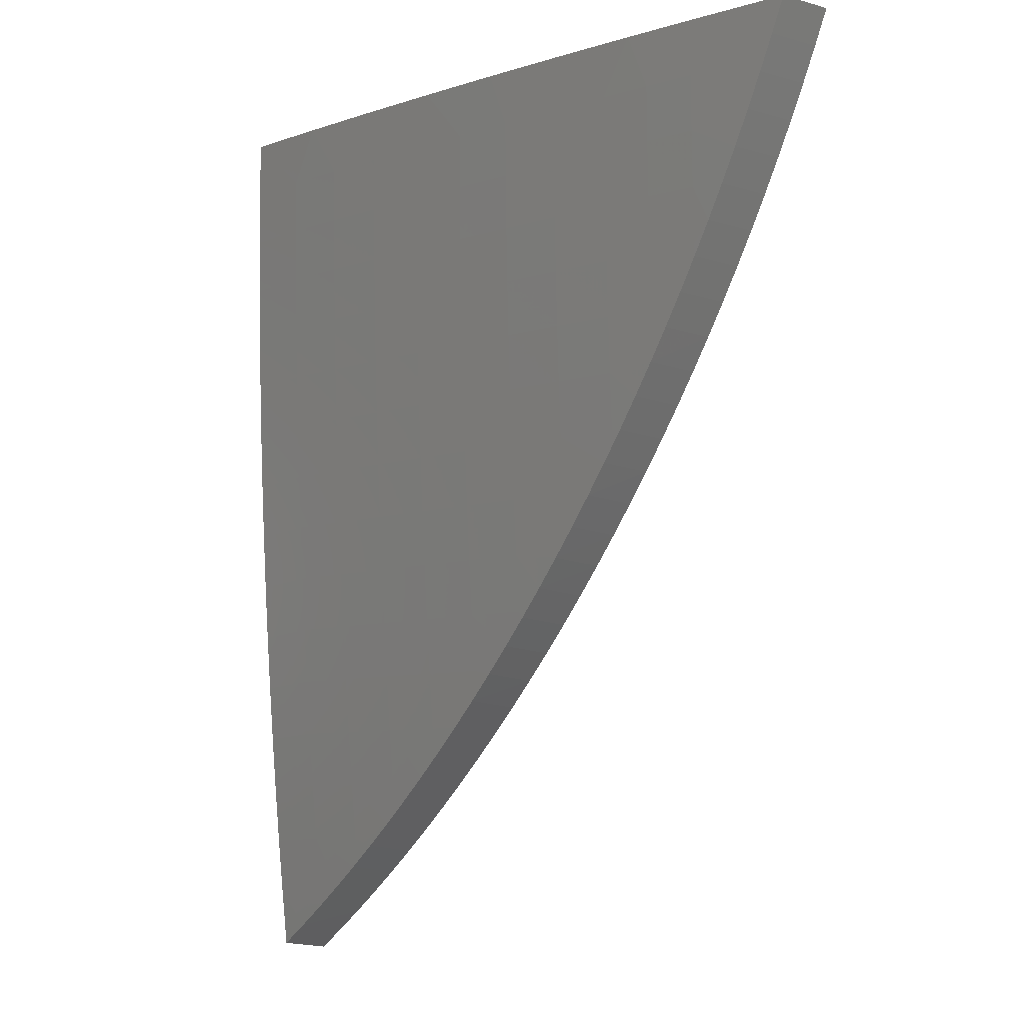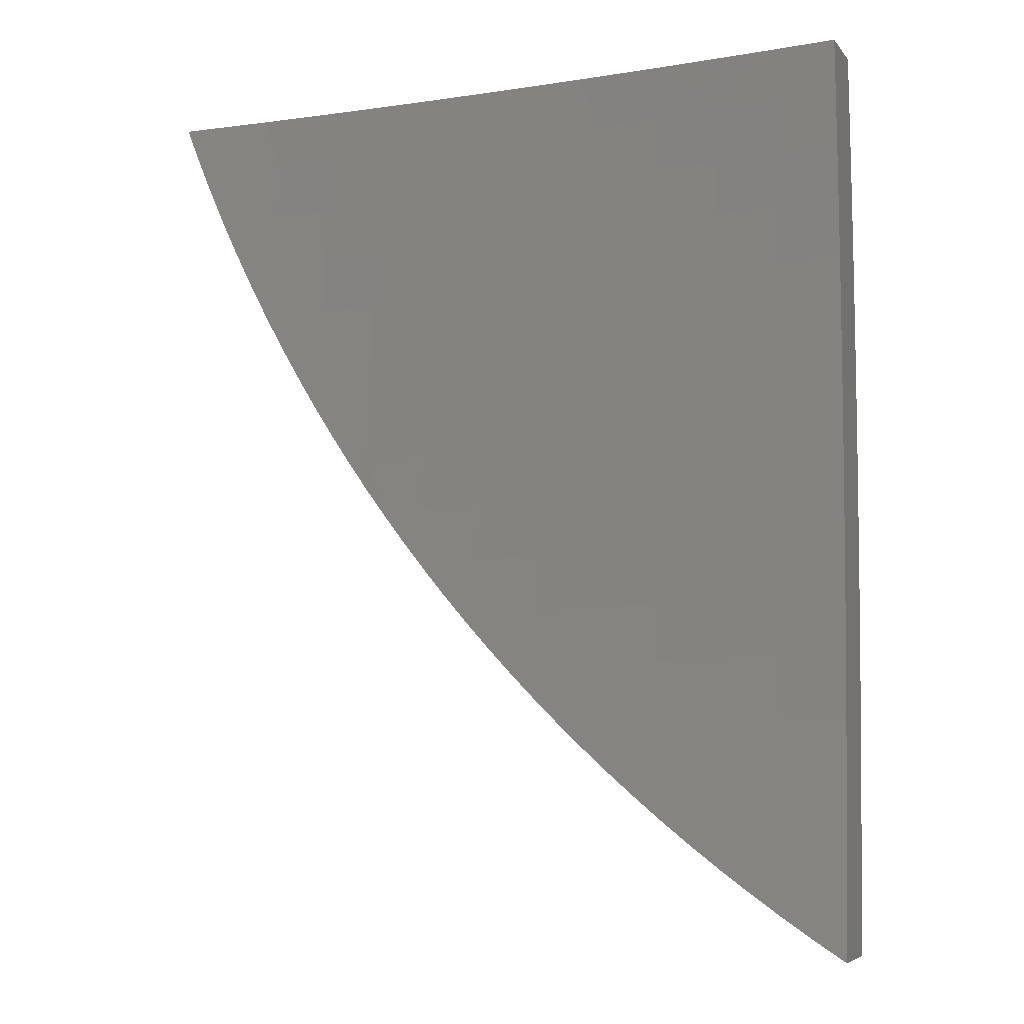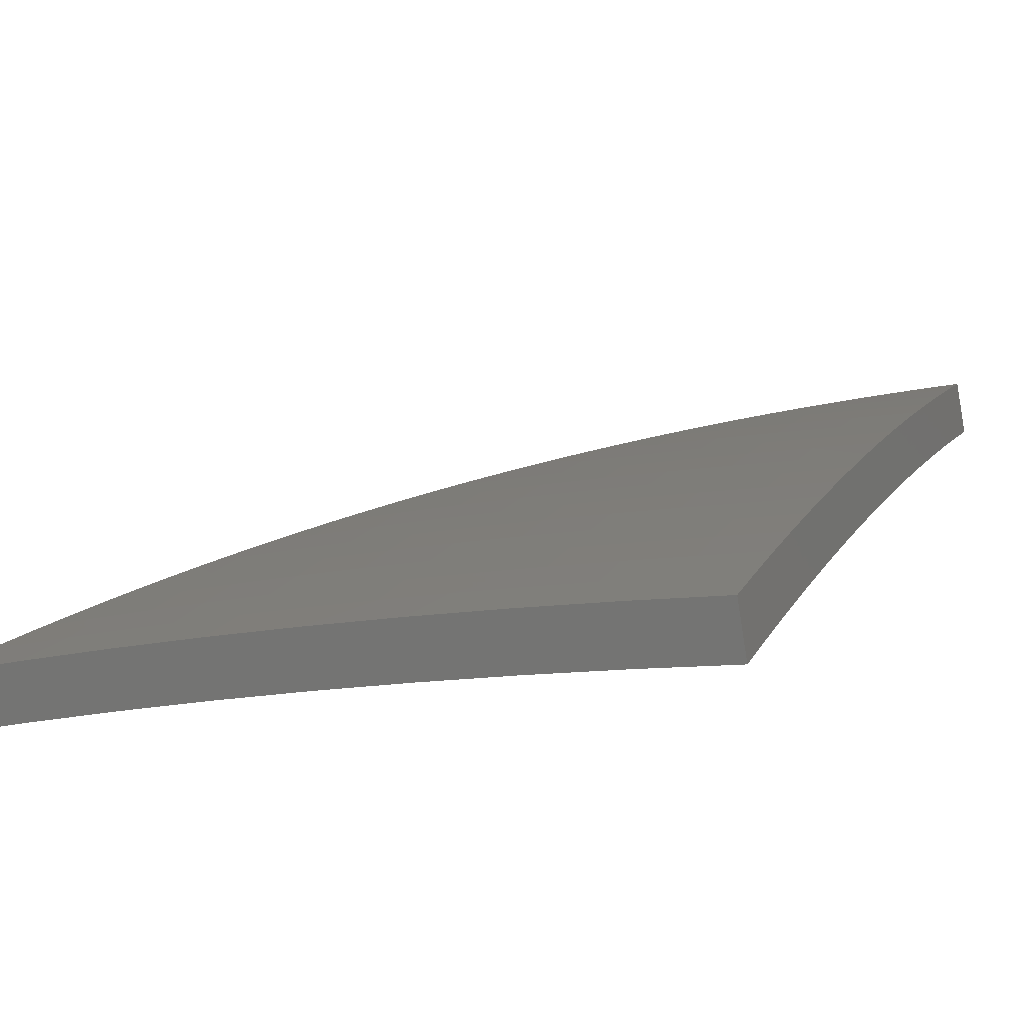
<metadata>
{"format":"stl","ext":"stl","renderer":"f3d","projection":"perspective","resolution":1024,"background":"white","views":[{"elev":-8.1,"azim":-126.6,"up":"+Z"},{"elev":-11.4,"azim":32.9,"up":"+Z"},{"elev":17.4,"azim":20.0,"up":"+Y"}]}
</metadata>
<code>
# stl→obj: 316 verts, 628 faces
v -3.063 10.5 -8.495e-09
v -2.919 10.54 -6.637e-09
v -3.042 10.5 -0.05698
v -2.978 10.52 -0.09169
v -3.019 10.51 -0.1135
v -2.996 10.51 -0.1696
v -2.978 10.52 -0.1837
v -2.971 10.52 -0.2252
v -2.893 10.54 -0.1837
v -2.892 10.54 -0.276
v -2.809 10.56 -0.1837
v -2.808 10.56 -0.276
v -2.724 10.58 -0.276
v -2.723 10.58 -0.3685
v -2.62 10.6 -0.3685
v -2.619 10.6 -0.4613
v -2.515 10.63 -0.4613
v -2.514 10.62 -0.5544
v -2.411 10.64 -0.5544
v -2.41 10.64 -0.6478
v -2.306 10.66 -0.6478
v -2.305 10.66 -0.7414
v -2.202 10.68 -0.7414
v -2.201 10.67 -0.8352
v -2.098 10.69 -0.8352
v -2.096 10.68 -0.9292
v -1.993 10.7 -0.9292
v -1.992 10.7 -1.024
v -1.89 10.72 -0.9376
v -1.889 10.71 -1.031
v -2.774 10.57 -2.938e-09
v -2.809 10.56 -0.09169
v -2.893 10.54 -0.09169
v -2.725 10.58 -0.09169
v -2.629 10.61 -2.09e-10
v -2.621 10.61 -0.09169
v -2.517 10.63 -0.09169
v -2.517 10.63 -0.1837
v -2.413 10.66 -0.1837
v -2.413 10.65 -0.276
v -2.309 10.68 -0.276
v -2.309 10.67 -0.3685
v -2.205 10.69 -0.3685
v -2.205 10.69 -0.4613
v -2.101 10.71 -0.4613
v -2.101 10.71 -0.5544
v -1.998 10.73 -0.5544
v -1.997 10.72 -0.6478
v -1.894 10.74 -0.5629
v -1.894 10.74 -0.6566
v -2.483 10.64 0
v -2.414 10.66 -0.09169
v -2.31 10.68 -0.1837
v -2.206 10.7 -0.276
v -2.102 10.71 -0.3685
v -1.998 10.73 -0.4613
v -1.895 10.75 -0.4691
v -2.337 10.67 0
v -2.31 10.68 -0.09169
v -2.206 10.7 -0.1837
v -2.103 10.72 -0.276
v -1.999 10.73 -0.3685
v -1.896 10.75 -0.3754
v -2.191 10.7 0
v -2.206 10.7 -0.09169
v -2.103 10.72 -0.1837
v -1.999 10.74 -0.276
v -1.896 10.75 -0.2815
v -2.103 10.72 -0.09169
v -2.044 10.73 0
v -2 10.74 -0.09169
v -1.897 10.76 3.469e-17
v -1.897 10.76 -0.09386
v -2 10.74 -0.1837
v -1.896 10.75 -0.1877
v -1.996 10.72 -0.7414
v -1.893 10.73 -0.7503
v -1.995 10.71 -0.8352
v -1.892 10.73 -0.844
v -1.99 10.69 -1.118
v -1.888 10.7 -1.125
v -1.989 10.68 -1.213
v -1.886 10.7 -1.218
v -1.987 10.67 -1.308
v -1.884 10.69 -1.311
v -1.985 10.66 -1.403
v -1.882 10.68 -1.405
v -1.981 10.66 -1.429
v -1.931 10.66 -1.464
v -1.881 10.66 -1.498
v -2.03 10.65 -1.394
v -2.078 10.65 -1.357
v -2.09 10.65 -1.308
v -2.091 10.66 -1.213
v -2.173 10.64 -1.281
v -2.194 10.64 -1.213
v -2.218 10.63 -1.241
v -2.264 10.63 -1.201
v -2.126 10.64 -1.319
v -2.308 10.62 -1.159
v -2.299 10.63 -1.118
v -2.196 10.65 -1.118
v -2.351 10.62 -1.117
v -2.301 10.64 -1.024
v -2.198 10.66 -1.024
v -2.093 10.67 -1.118
v -2.095 10.68 -1.024
v -2.394 10.61 -1.074
v -2.404 10.61 -1.024
v -2.406 10.62 -0.9292
v -2.476 10.6 -0.9854
v -2.509 10.6 -0.9292
v -2.516 10.6 -0.9398
v -2.555 10.59 -0.8934
v -2.436 10.61 -1.03
v -2.511 10.61 -0.8352
v -2.593 10.59 -0.8461
v -2.63 10.58 -0.7981
v -2.667 10.58 -0.7493
v -2.616 10.59 -0.7414
v -2.512 10.61 -0.7414
v -2.407 10.63 -0.8352
v -2.303 10.64 -0.9292
v -2.702 10.57 -0.6998
v -2.617 10.59 -0.6478
v -2.513 10.62 -0.6478
v -2.409 10.63 -0.7414
v -2.721 10.57 -0.6478
v -2.736 10.56 -0.6495
v -2.769 10.56 -0.5986
v -2.722 10.57 -0.5544
v -2.801 10.55 -0.547
v -2.723 10.58 -0.4613
v -2.807 10.56 -0.4613
v -2.808 10.56 -0.3685
v -2.862 10.54 -0.4421
v -2.891 10.54 -0.3887
v -2.832 10.55 -0.4949
v -2.892 10.54 -0.3685
v -2.919 10.53 -0.3348
v -2.946 10.52 -0.2803
v -2.724 10.58 -0.1837
v -2.621 10.61 -0.1837
v -2.62 10.61 -0.276
v -2.516 10.63 -0.3685
v -2.412 10.65 -0.4613
v -2.307 10.67 -0.5544
v -2.203 10.68 -0.6478
v -2.099 10.7 -0.7414
v -2.618 10.6 -0.5544
v -2.517 10.63 -0.276
v -2.412 10.65 -0.3685
v -2.308 10.67 -0.4613
v -2.204 10.69 -0.5544
v -2.1 10.7 -0.6478
v -2.304 10.65 -0.8352
v -2.199 10.66 -0.9292
v -1.881 10.67 -3.469e-16
v -1.881 10.67 -0.09452
v -1.881 10.67 -0.189
v -1.88 10.66 -0.2835
v -1.88 10.66 -0.378
v -1.879 10.66 -0.4724
v -1.879 10.65 -0.5668
v -1.878 10.65 -0.6612
v -1.877 10.64 -0.7556
v -1.876 10.64 -0.8499
v -1.875 10.63 -0.9441
v -1.873 10.62 -1.038
v -1.872 10.62 -1.132
v -1.87 10.61 -1.227
v -1.868 10.6 -1.321
v -1.867 10.59 -1.414
v -1.865 10.57 -1.508
v -1.983 10.65 -0.09231
v -2.03 10.64 2.515e-16
v -2.086 10.63 -0.09231
v -2.179 10.61 1.722e-16
v -2.188 10.61 -0.09231
v -2.291 10.59 -0.09231
v -2.291 10.59 -0.1849
v -2.394 10.57 -0.1849
v -2.393 10.57 -0.2778
v -2.496 10.54 -0.2778
v -2.496 10.54 -0.371
v -2.599 10.52 -0.371
v -2.598 10.51 -0.4645
v -2.702 10.49 -0.371
v -2.701 10.49 -0.4645
v -2.791 10.47 -0.371
v -2.791 10.47 -0.4645
v -2.861 10.45 -0.4453
v -2.83 10.45 -0.4985
v -2.327 10.58 8.191e-17
v -2.394 10.57 -0.09231
v -2.497 10.54 -0.1849
v -2.599 10.52 -0.2778
v -2.702 10.49 -0.2778
v -2.792 10.47 -0.2778
v -2.881 10.45 -0.371
v -2.89 10.44 -0.3914
v -2.918 10.44 -0.337
v -2.882 10.45 -0.2778
v -2.945 10.43 -0.2821
v -2.882 10.45 -0.1849
v -2.971 10.43 -0.2266
v -2.972 10.43 -0.1849
v -2.996 10.42 -0.1707
v -2.973 10.43 -0.09231
v -3.019 10.41 -0.1142
v -3.041 10.41 -0.05733
v -3.063 10.4 2.695e-14
v -2.917 10.44 2.121e-14
v -2.883 10.45 -0.09231
v -2.77 10.48 9.657e-15
v -2.793 10.47 -0.09231
v -2.703 10.5 -0.09231
v -2.703 10.5 -0.1849
v -2.6 10.52 -0.1849
v -2.475 10.55 1.488e-17
v -2.497 10.55 -0.09231
v -2.6 10.52 -0.09231
v -2.623 10.52 8.529e-16
v -2.799 10.46 -0.5513
v -2.789 10.46 -0.5582
v -2.7 10.49 -0.5582
v -2.766 10.47 -0.6033
v -2.699 10.48 -0.6522
v -2.733 10.47 -0.6547
v -2.698 10.48 -0.7053
v -2.662 10.48 -0.7552
v -2.596 10.51 -0.6522
v -2.597 10.51 -0.5582
v -2.594 10.5 -0.7464
v -2.626 10.49 -0.8043
v -2.593 10.49 -0.8409
v -2.588 10.49 -0.8527
v -2.49 10.52 -0.8409
v -2.55 10.5 -0.9002
v -2.489 10.51 -0.9356
v -2.51 10.51 -0.9469
v -2.47 10.51 -0.9928
v -2.386 10.53 -0.9356
v -2.428 10.52 -1.038
v -2.384 10.53 -1.031
v -2.386 10.52 -1.082
v -2.343 10.53 -1.126
v -2.299 10.53 -1.168
v -2.28 10.54 -1.126
v -2.282 10.55 -1.031
v -2.284 10.56 -0.9356
v -2.285 10.56 -0.8409
v -2.388 10.54 -0.8409
v -2.286 10.57 -0.7464
v -2.389 10.55 -0.7464
v -2.288 10.57 -0.6522
v -2.39 10.55 -0.6522
v -2.289 10.58 -0.5582
v -2.391 10.56 -0.5582
v -2.289 10.58 -0.4645
v -2.392 10.56 -0.4645
v -2.29 10.59 -0.371
v -2.393 10.56 -0.371
v -2.291 10.59 -0.2778
v -2.254 10.54 -1.21
v -2.178 10.56 -1.126
v -2.18 10.57 -1.031
v -2.077 10.59 -1.031
v -2.079 10.6 -0.9356
v -1.977 10.61 -0.9356
v -1.978 10.62 -0.8409
v -2.176 10.55 -1.221
v -2.208 10.54 -1.25
v -2.161 10.55 -1.29
v -2.074 10.57 -1.221
v -2.114 10.55 -1.329
v -2.072 10.56 -1.317
v -2.066 10.56 -1.367
v -1.97 10.58 -1.317
v -2.016 10.56 -1.404
v -1.968 10.57 -1.412
v -1.966 10.57 -1.44
v -1.916 10.57 -1.474
v -1.972 10.59 -1.221
v -1.974 10.6 -1.126
v -2.076 10.58 -1.126
v -1.975 10.61 -1.031
v -1.979 10.63 -0.7464
v -1.98 10.63 -0.6522
v -1.981 10.64 -0.5582
v -1.982 10.64 -0.4645
v -1.982 10.64 -0.371
v -1.983 10.65 -0.2778
v -1.983 10.65 -0.1849
v -2.086 10.63 -0.1849
v -2.188 10.61 -0.1849
v -2.085 10.63 -0.2778
v -2.188 10.61 -0.2778
v -2.085 10.63 -0.371
v -2.187 10.61 -0.371
v -2.084 10.62 -0.4645
v -2.187 10.6 -0.4645
v -2.083 10.62 -0.5582
v -2.186 10.6 -0.5582
v -2.083 10.61 -0.6522
v -2.185 10.59 -0.6522
v -2.081 10.61 -0.7464
v -2.184 10.59 -0.7464
v -2.08 10.6 -0.8409
v -2.183 10.58 -0.8409
v -2.181 10.58 -0.9356
v -2.495 10.54 -0.4645
v -2.494 10.53 -0.5582
v -2.493 10.53 -0.6522
v -2.492 10.52 -0.7464
v -2.792 10.47 -0.1849
f 1 2 3
f 3 2 4
f 3 4 5
f 5 4 6
f 6 4 7
f 6 7 8
f 8 7 9
f 8 9 10
f 10 9 11
f 10 11 12
f 12 11 13
f 12 13 14
f 14 13 15
f 14 15 16
f 16 15 17
f 16 17 18
f 18 17 19
f 18 19 20
f 20 19 21
f 20 21 22
f 22 21 23
f 22 23 24
f 24 23 25
f 24 25 26
f 26 25 27
f 26 27 28
f 28 27 29
f 28 29 30
f 31 32 2
f 2 32 33
f 2 33 4
f 4 33 7
f 32 31 34
f 34 31 35
f 34 35 36
f 36 35 37
f 36 37 38
f 38 37 39
f 38 39 40
f 40 39 41
f 40 41 42
f 42 41 43
f 42 43 44
f 44 43 45
f 44 45 46
f 46 45 47
f 46 47 48
f 48 47 49
f 48 49 50
f 35 51 37
f 37 51 52
f 37 52 39
f 39 52 53
f 39 53 41
f 41 53 54
f 41 54 43
f 43 54 55
f 43 55 45
f 45 55 56
f 45 56 47
f 47 56 57
f 47 57 49
f 51 58 52
f 52 58 59
f 52 59 53
f 53 59 60
f 53 60 54
f 54 60 61
f 54 61 55
f 55 61 62
f 55 62 56
f 56 62 63
f 56 63 57
f 58 64 59
f 59 64 65
f 59 65 60
f 60 65 66
f 60 66 61
f 61 66 67
f 61 67 62
f 62 67 68
f 62 68 63
f 65 64 69
f 69 64 70
f 69 70 71
f 71 70 72
f 71 72 73
f 71 73 74
f 74 73 75
f 74 75 67
f 67 75 68
f 48 50 76
f 76 50 77
f 76 77 78
f 78 77 79
f 78 79 27
f 27 79 29
f 28 30 80
f 80 30 81
f 80 81 82
f 82 81 83
f 82 83 84
f 84 83 85
f 84 85 86
f 86 85 87
f 86 87 88
f 88 87 89
f 89 87 90
f 88 91 86
f 86 91 84
f 91 92 84
f 84 92 93
f 84 93 94
f 94 93 95
f 94 95 96
f 96 95 97
f 96 97 98
f 92 99 93
f 93 99 95
f 100 101 98
f 98 101 102
f 98 102 96
f 96 102 94
f 100 103 101
f 101 103 104
f 101 104 102
f 102 104 105
f 102 105 106
f 106 105 107
f 106 107 80
f 80 107 28
f 103 108 104
f 104 108 109
f 104 109 110
f 110 109 111
f 110 111 112
f 112 111 113
f 112 113 114
f 108 115 109
f 109 115 111
f 112 114 116
f 116 114 117
f 116 117 118
f 119 120 118
f 118 120 121
f 118 121 116
f 116 121 122
f 116 122 110
f 110 122 123
f 110 123 104
f 104 123 105
f 119 124 120
f 120 124 125
f 120 125 121
f 121 125 126
f 121 126 127
f 127 126 20
f 127 20 22
f 125 124 128
f 128 124 129
f 128 129 130
f 128 130 131
f 131 130 132
f 131 132 133
f 133 132 134
f 133 134 135
f 135 134 136
f 135 136 137
f 132 138 134
f 134 138 136
f 135 137 139
f 139 137 140
f 139 140 10
f 10 140 141
f 10 141 8
f 9 7 33
f 11 9 32
f 32 9 33
f 135 139 12
f 12 139 10
f 11 32 142
f 142 32 34
f 142 34 143
f 143 34 36
f 143 36 38
f 11 142 13
f 13 142 144
f 13 144 15
f 15 144 145
f 15 145 17
f 17 145 146
f 17 146 19
f 19 146 147
f 19 147 21
f 21 147 148
f 21 148 23
f 23 148 149
f 23 149 25
f 25 149 78
f 25 78 27
f 144 142 143
f 135 12 14
f 135 14 133
f 133 14 16
f 133 16 150
f 150 16 18
f 150 18 126
f 126 18 20
f 125 128 131
f 125 131 150
f 150 131 133
f 144 143 151
f 151 143 38
f 151 38 40
f 126 125 150
f 40 152 151
f 151 152 145
f 151 145 144
f 145 152 146
f 146 152 153
f 146 153 147
f 147 153 154
f 147 154 148
f 148 154 155
f 148 155 149
f 149 155 76
f 149 76 78
f 153 152 42
f 42 152 40
f 121 127 122
f 122 127 156
f 122 156 123
f 123 156 157
f 123 157 105
f 105 157 107
f 156 127 22
f 112 116 110
f 154 153 44
f 44 153 42
f 157 156 24
f 24 156 22
f 65 69 66
f 66 69 74
f 66 74 67
f 71 74 69
f 154 44 46
f 154 46 155
f 155 46 48
f 155 48 76
f 157 24 26
f 28 107 26
f 26 107 157
f 102 106 94
f 94 106 82
f 94 82 84
f 82 106 80
f 72 158 73
f 73 158 159
f 73 159 75
f 75 159 160
f 75 160 68
f 68 160 63
f 63 160 161
f 63 161 57
f 57 161 49
f 49 161 162
f 49 162 50
f 50 162 163
f 50 163 77
f 77 163 164
f 77 164 79
f 79 164 29
f 29 164 165
f 29 165 30
f 30 165 166
f 30 166 81
f 81 166 167
f 81 167 83
f 83 167 168
f 83 168 85
f 85 168 169
f 85 169 87
f 87 169 170
f 87 170 90
f 90 170 171
f 90 171 172
f 172 173 90
f 90 173 174
f 159 158 175
f 175 158 176
f 175 176 177
f 177 176 178
f 177 178 179
f 179 178 180
f 179 180 181
f 181 180 182
f 181 182 183
f 183 182 184
f 183 184 185
f 185 184 186
f 185 186 187
f 187 186 188
f 187 188 189
f 189 188 190
f 189 190 191
f 191 190 192
f 191 192 193
f 178 194 180
f 180 194 195
f 180 195 182
f 182 195 196
f 182 196 184
f 184 196 197
f 184 197 186
f 186 197 198
f 186 198 188
f 188 198 199
f 188 199 190
f 190 199 200
f 190 200 192
f 192 200 201
f 201 200 202
f 202 200 203
f 202 203 204
f 204 203 205
f 204 205 206
f 206 205 207
f 206 207 208
f 208 207 209
f 208 209 210
f 210 209 211
f 211 209 212
f 212 209 213
f 213 209 214
f 213 214 215
f 215 214 216
f 215 216 217
f 217 216 218
f 217 218 219
f 219 218 197
f 219 197 196
f 194 220 195
f 195 220 221
f 195 221 196
f 196 221 219
f 221 220 222
f 222 220 223
f 222 223 217
f 217 223 215
f 193 224 191
f 191 224 225
f 191 225 226
f 226 225 227
f 226 227 228
f 228 227 229
f 228 229 230
f 224 227 225
f 230 231 228
f 228 231 232
f 228 232 226
f 226 232 233
f 226 233 189
f 189 233 187
f 232 231 234
f 234 231 235
f 234 235 236
f 236 235 237
f 236 237 238
f 238 237 239
f 238 239 240
f 240 239 241
f 240 241 242
f 240 242 243
f 243 242 244
f 243 244 245
f 245 244 246
f 245 246 247
f 248 249 247
f 247 249 250
f 247 250 245
f 245 250 251
f 245 251 243
f 243 251 252
f 243 252 253
f 253 252 254
f 253 254 255
f 255 254 256
f 255 256 257
f 257 256 258
f 257 258 259
f 259 258 260
f 259 260 261
f 261 260 262
f 261 262 263
f 263 262 264
f 263 264 183
f 183 264 181
f 248 265 249
f 249 265 266
f 249 266 267
f 267 266 268
f 267 268 269
f 269 268 270
f 269 270 271
f 271 270 167
f 271 167 166
f 266 265 272
f 272 265 273
f 272 273 274
f 272 274 275
f 275 274 276
f 275 276 277
f 277 276 278
f 277 278 279
f 279 278 280
f 279 280 281
f 281 280 282
f 281 282 173
f 173 282 283
f 173 283 174
f 173 172 281
f 281 172 279
f 172 171 279
f 279 171 284
f 279 284 277
f 277 284 275
f 171 170 284
f 284 170 285
f 284 285 275
f 275 285 286
f 275 286 272
f 272 286 266
f 170 169 285
f 285 169 287
f 285 287 286
f 286 287 268
f 286 268 266
f 169 168 287
f 287 168 270
f 287 270 268
f 168 167 270
f 271 166 288
f 288 166 165
f 288 165 289
f 289 165 164
f 289 164 290
f 290 164 163
f 290 163 291
f 291 163 162
f 291 162 292
f 292 162 161
f 292 161 293
f 293 161 160
f 293 160 294
f 294 160 159
f 294 159 175
f 294 175 295
f 295 175 177
f 295 177 296
f 296 177 179
f 296 179 181
f 293 294 297
f 297 294 295
f 297 295 298
f 298 295 296
f 298 296 264
f 264 296 181
f 292 293 299
f 299 293 297
f 299 297 300
f 300 297 298
f 300 298 262
f 262 298 264
f 291 292 301
f 301 292 299
f 301 299 302
f 302 299 300
f 302 300 260
f 260 300 262
f 290 291 303
f 303 291 301
f 303 301 304
f 304 301 302
f 304 302 258
f 258 302 260
f 289 290 305
f 305 290 303
f 305 303 306
f 306 303 304
f 306 304 256
f 256 304 258
f 288 289 307
f 307 289 305
f 307 305 308
f 308 305 306
f 308 306 254
f 254 306 256
f 271 288 309
f 309 288 307
f 309 307 310
f 310 307 308
f 310 308 252
f 252 308 254
f 271 309 269
f 269 309 311
f 269 311 267
f 267 311 250
f 267 250 249
f 311 309 310
f 252 251 310
f 310 251 311
f 251 250 311
f 183 185 263
f 263 185 312
f 263 312 261
f 261 312 313
f 261 313 259
f 259 313 314
f 259 314 257
f 257 314 315
f 257 315 255
f 255 315 238
f 255 238 253
f 253 238 240
f 253 240 243
f 185 187 312
f 312 187 233
f 312 233 313
f 313 233 232
f 313 232 314
f 314 232 234
f 314 234 315
f 315 234 236
f 315 236 238
f 222 217 219
f 197 218 198
f 198 218 316
f 198 316 199
f 199 316 203
f 199 203 200
f 316 218 216
f 191 226 189
f 221 222 219
f 316 216 205
f 205 216 214
f 205 214 207
f 207 214 209
f 205 203 316
f 212 1 211
f 211 1 3
f 211 3 5
f 211 5 210
f 210 5 6
f 210 6 208
f 208 6 8
f 208 8 206
f 206 8 141
f 206 141 204
f 204 141 140
f 204 140 202
f 202 140 137
f 202 137 201
f 201 137 136
f 201 136 192
f 192 136 138
f 192 138 193
f 193 138 132
f 193 132 224
f 224 132 130
f 224 130 227
f 227 130 129
f 227 129 229
f 229 129 124
f 229 124 230
f 230 124 119
f 230 119 231
f 231 119 118
f 231 118 235
f 235 118 117
f 235 117 237
f 237 117 114
f 237 114 239
f 239 114 113
f 239 113 241
f 241 113 111
f 241 111 242
f 242 111 115
f 242 115 244
f 244 115 108
f 244 108 246
f 246 108 103
f 246 103 247
f 247 103 100
f 247 100 248
f 248 100 98
f 248 98 265
f 265 98 97
f 265 97 273
f 273 97 95
f 273 95 274
f 274 95 99
f 274 99 276
f 276 99 92
f 276 92 278
f 278 92 91
f 278 91 280
f 280 91 88
f 280 88 282
f 282 88 89
f 282 89 283
f 283 89 90
f 283 90 174
f 212 213 1
f 1 213 215
f 1 215 2
f 2 215 223
f 2 223 31
f 31 223 35
f 35 223 220
f 35 220 51
f 51 220 194
f 51 194 58
f 58 194 178
f 58 178 64
f 64 178 176
f 64 176 70
f 70 176 158
f 70 158 72

</code>
